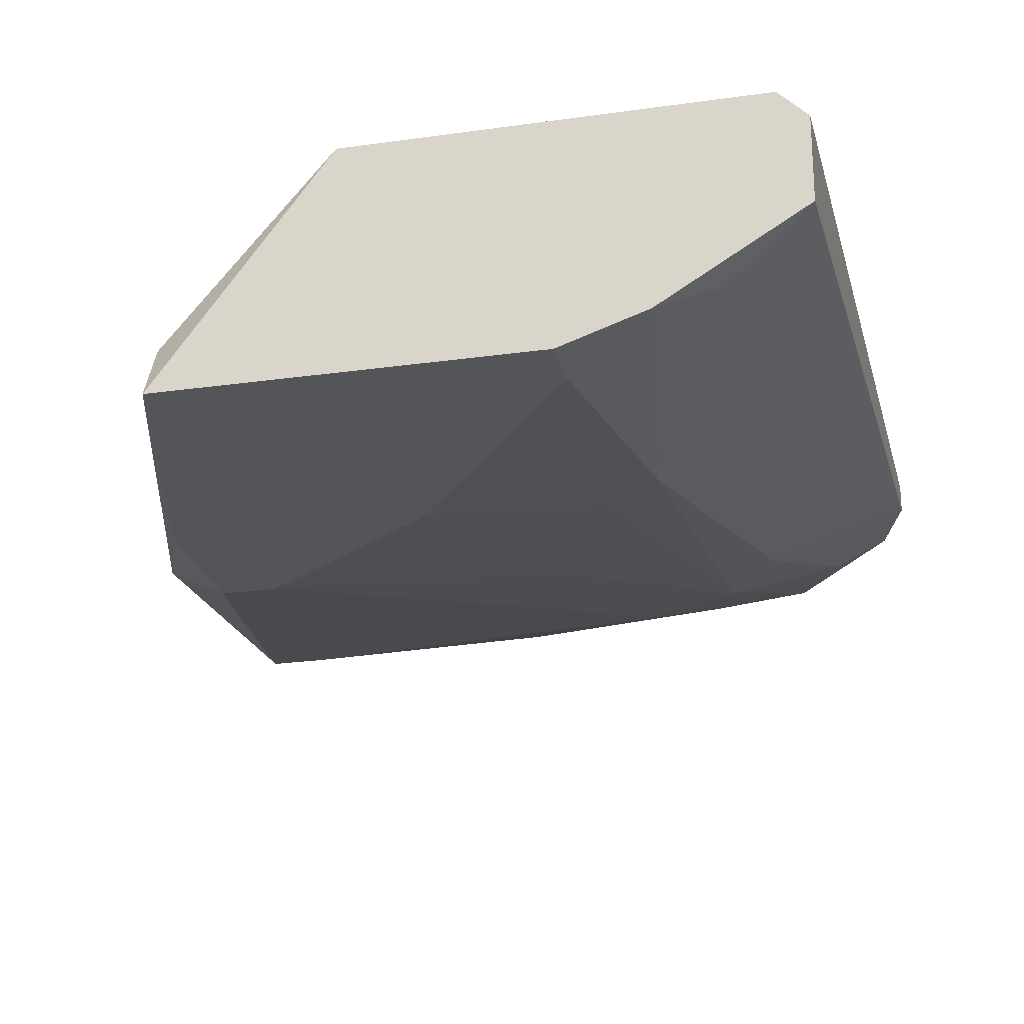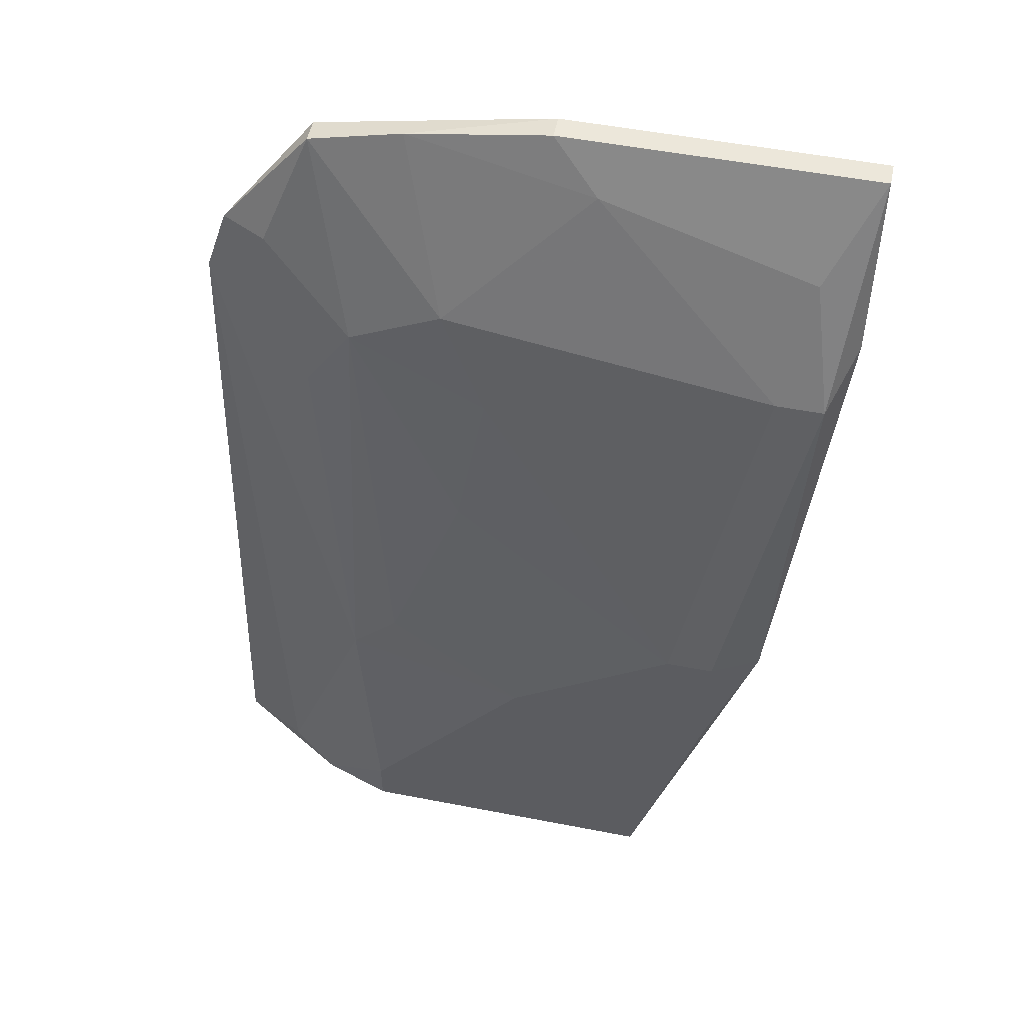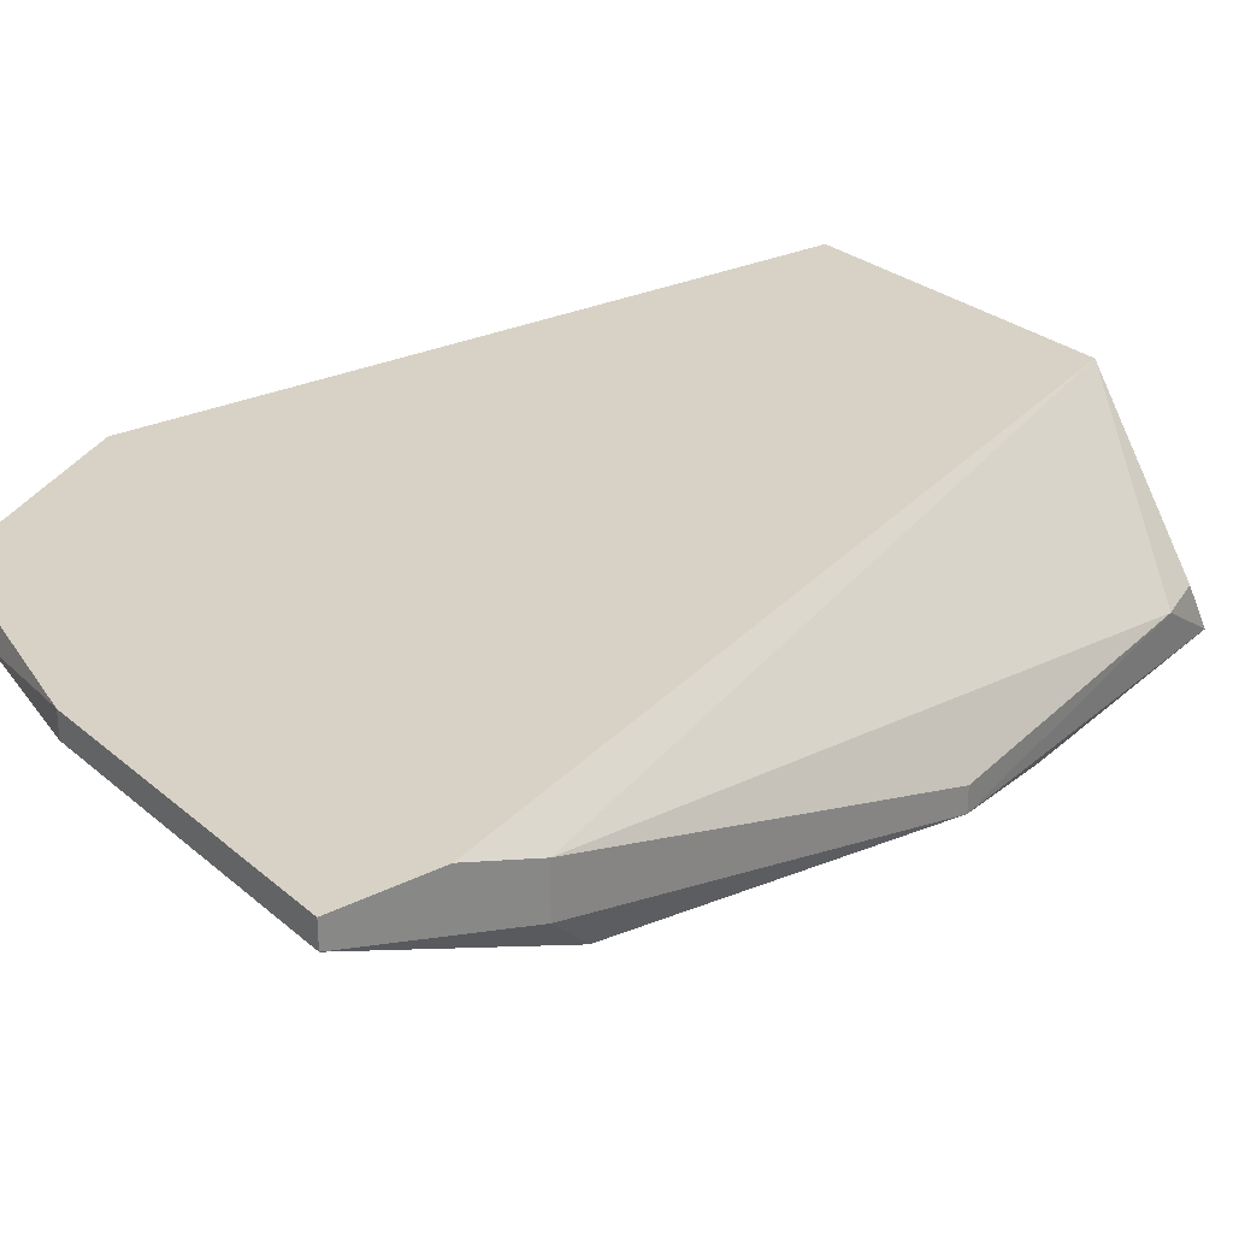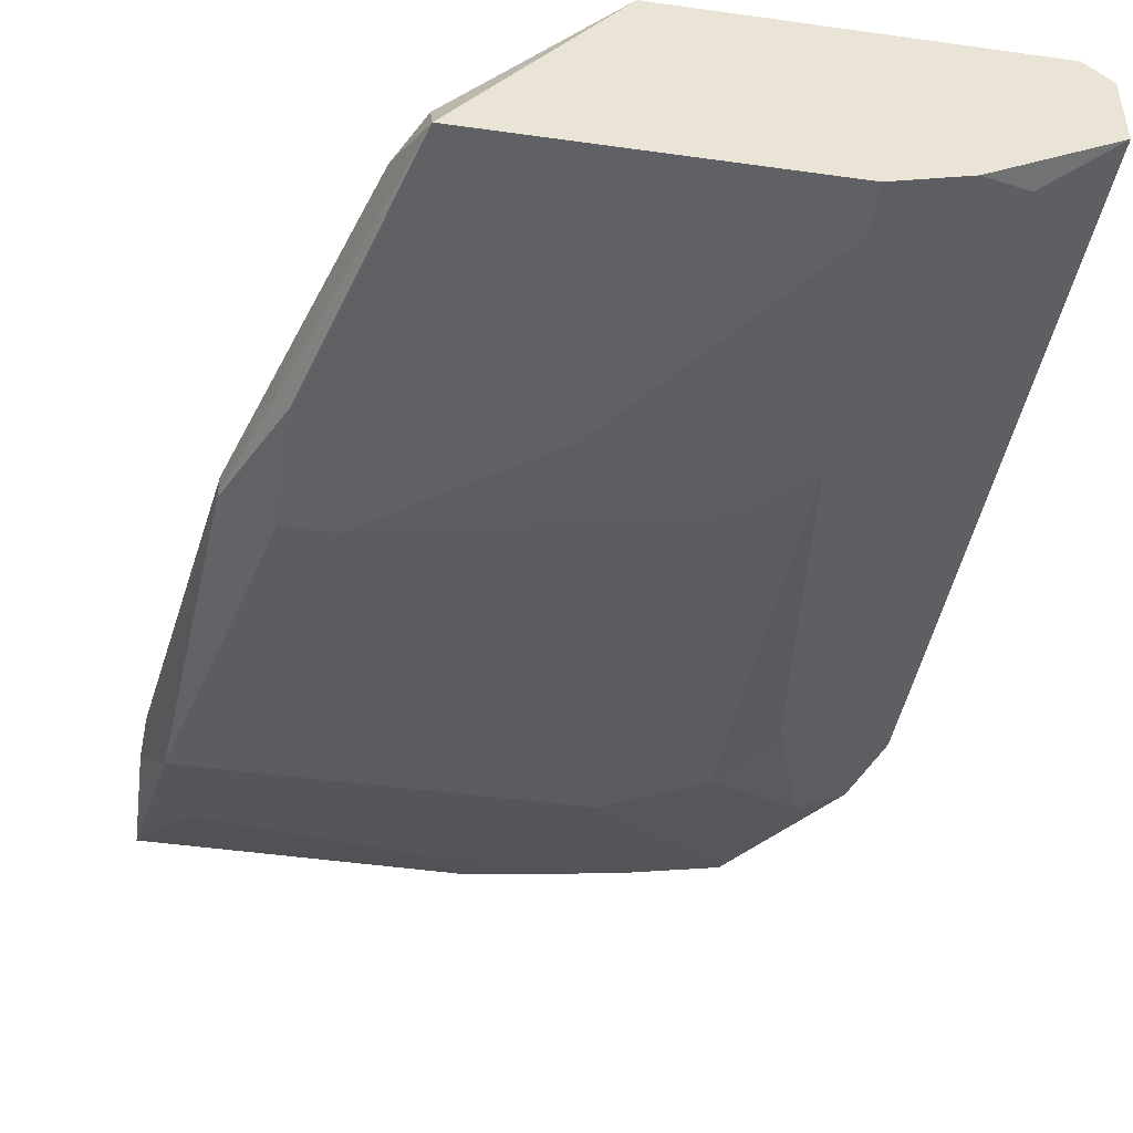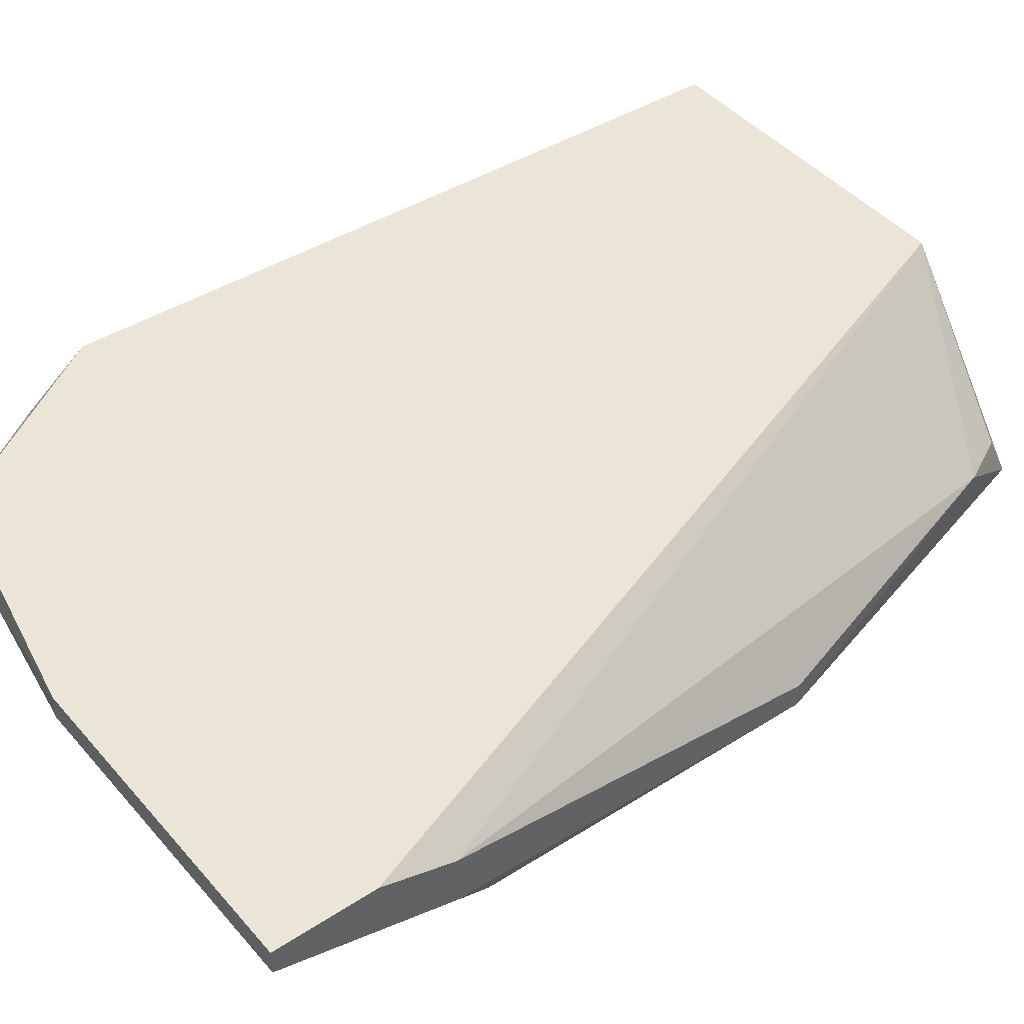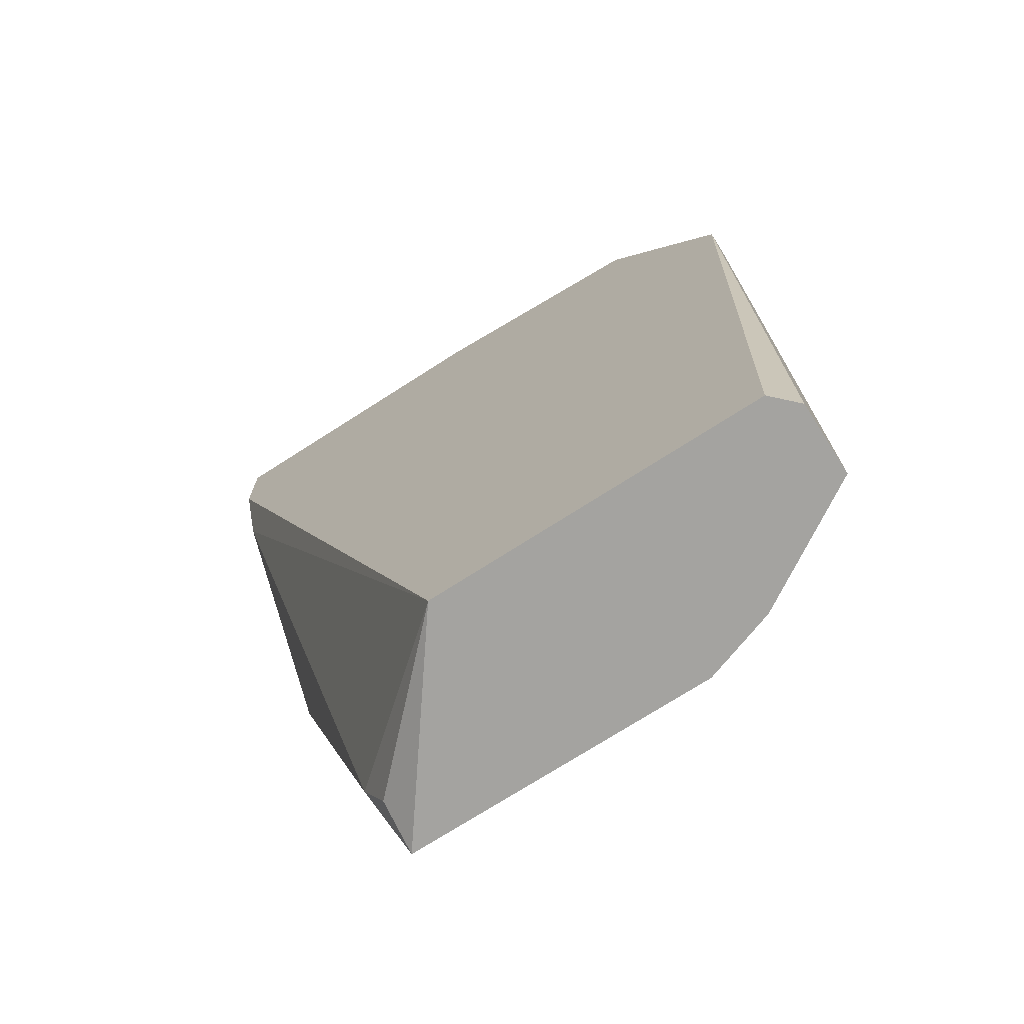
<metadata>
{"format":"obj","ext":"obj","renderer":"f3d","projection":"perspective","resolution":1024,"background":"white","views":[{"elev":-24.1,"azim":-166.7,"up":"+Y"},{"elev":51.8,"azim":11.9,"up":"+Z"},{"elev":27.6,"azim":52.2,"up":"+Y"},{"elev":-47.0,"azim":171.0,"up":"+Y"},{"elev":44.1,"azim":52.4,"up":"+Y"},{"elev":-72.9,"azim":-147.3,"up":"+Z"}]}
</metadata>
<code>
v 0.01862 -0.01312 0.04029
v 0.007826 -0.01395 0.03281
v -0.002145 -0.009797 0.03946
v -0.002145 -0.009797 0.01454
v -0.002145 -0.008965 0.03946
v -0.002145 -0.01229 0.01454
v 0.00201 -0.009797 0.04611
v 0.00201 -0.008965 0.04611
v 0.00201 -0.01229 0.03696
v 0.00201 -0.01478 0.01454
v 0.0153 -0.01561 0.01454
v 0.0153 -0.01395 0.01537
v 0.01613 -0.01561 0.02784
v 0.01613 -0.01395 0.01703
v 0.005333 -0.009797 0.04694
v 0.005333 -0.01478 0.02617
v 0.02029 -0.01312 0.04029
v 0.01779 -0.01561 0.02368
v 0.01779 -0.01561 0.02784
v 0.008659 -0.01312 0.0378
v 0.006995 -0.01229 0.04112
v 0.01031 -0.009797 0.04777
v 0.01031 -0.008965 0.01454
v 0.01031 -0.008965 0.04777
v 0.01031 -0.01561 0.02368
v 0.01198 -0.01063 0.04611
v 0.004502 -0.01561 0.01454
v 0.004502 -0.01561 0.0162
v 0.01946 -0.01146 0.04445
v 0.01946 -0.01395 0.02784
v 0.01946 -0.01478 0.02784
v -0.001314 -0.009797 0.04195
v -0.001314 -0.008965 0.01454
v 0.003673 -0.01229 0.03946
v 0.003673 -0.01478 0.02451
v 0.02112 -0.009797 0.04777
v 0.02112 -0.009797 0.04195
v 0.02112 -0.008965 0.04445
v 0.02112 -0.008965 0.04777
v 0.02112 -0.01146 0.04195
v 0.000348 -0.01395 0.01537
v 0.000348 -0.01063 0.04195
f 13 17 1
f 13 1 20
f 1 17 29
f 1 21 20
f 26 21 1
f 26 1 29
f 16 13 2
f 2 13 20
f 34 16 2
f 34 2 20
f 5 6 3
f 32 5 3
f 3 6 41
f 3 35 9
f 3 9 42
f 32 3 42
f 35 3 41
f 6 5 4
f 5 33 4
f 33 6 4
f 24 5 8
f 5 32 8
f 24 33 5
f 33 10 6
f 6 10 41
f 15 8 7
f 8 32 7
f 21 15 7
f 34 21 7
f 7 32 42
f 34 7 42
f 15 24 8
f 35 34 9
f 9 34 42
f 10 23 11
f 10 11 27
f 10 33 23
f 10 27 28
f 35 10 28
f 10 35 41
f 11 12 14
f 23 12 11
f 31 11 14
f 19 11 18
f 11 31 18
f 25 11 19
f 11 25 27
f 12 23 14
f 25 13 16
f 19 17 13
f 25 19 13
f 23 37 14
f 31 14 30
f 14 37 30
f 15 21 26
f 24 15 22
f 15 26 22
f 35 25 16
f 34 35 16
f 17 19 31
f 17 36 29
f 17 31 40
f 36 17 40
f 31 19 18
f 21 34 20
f 36 24 22
f 22 26 29
f 36 22 29
f 33 39 23
f 37 23 38
f 23 39 38
f 24 39 33
f 39 24 36
f 27 25 28
f 25 35 28
f 37 31 30
f 31 37 40
f 37 39 36
f 37 36 40
f 39 37 38

</code>
